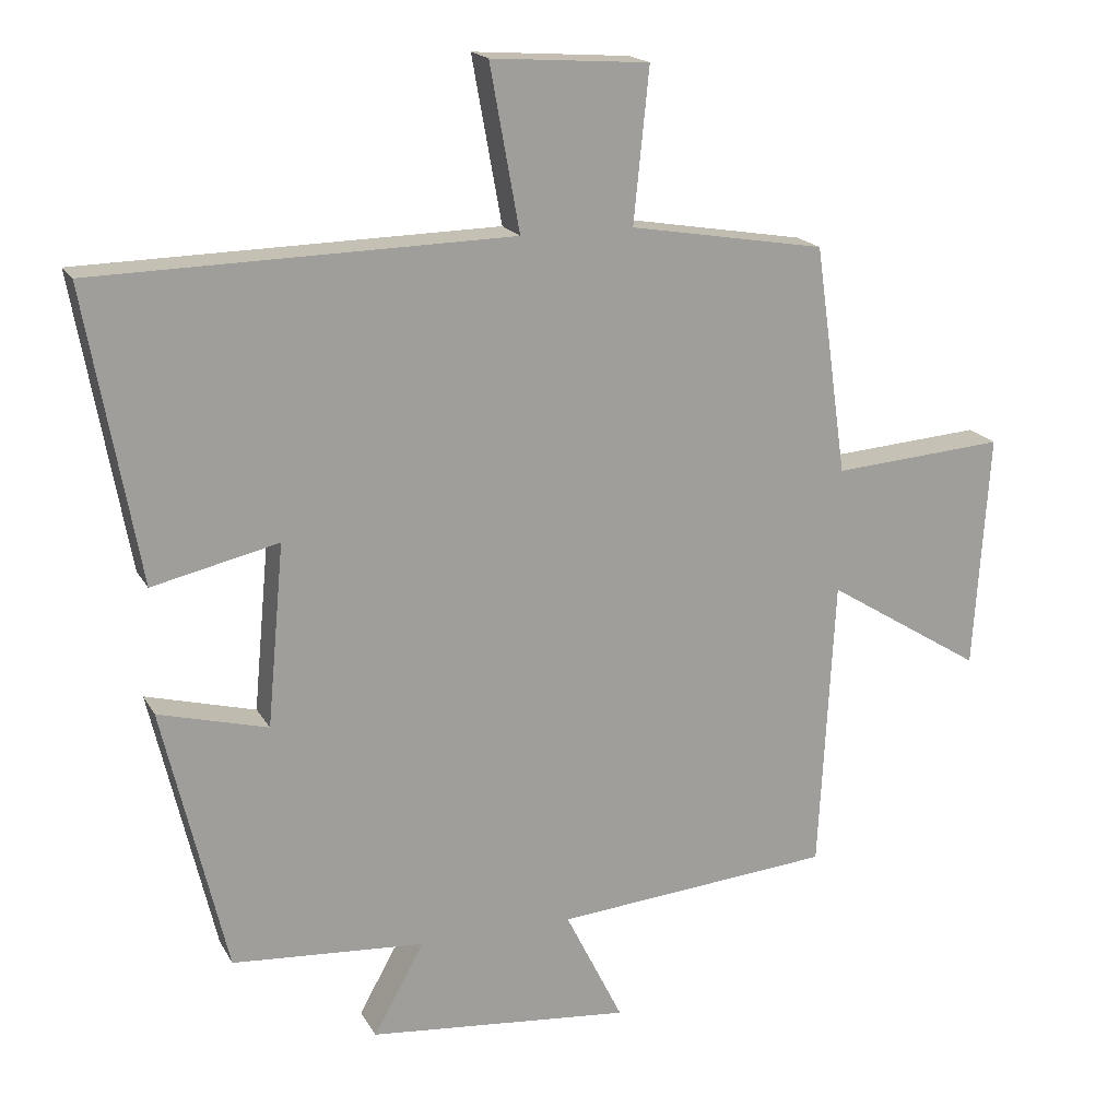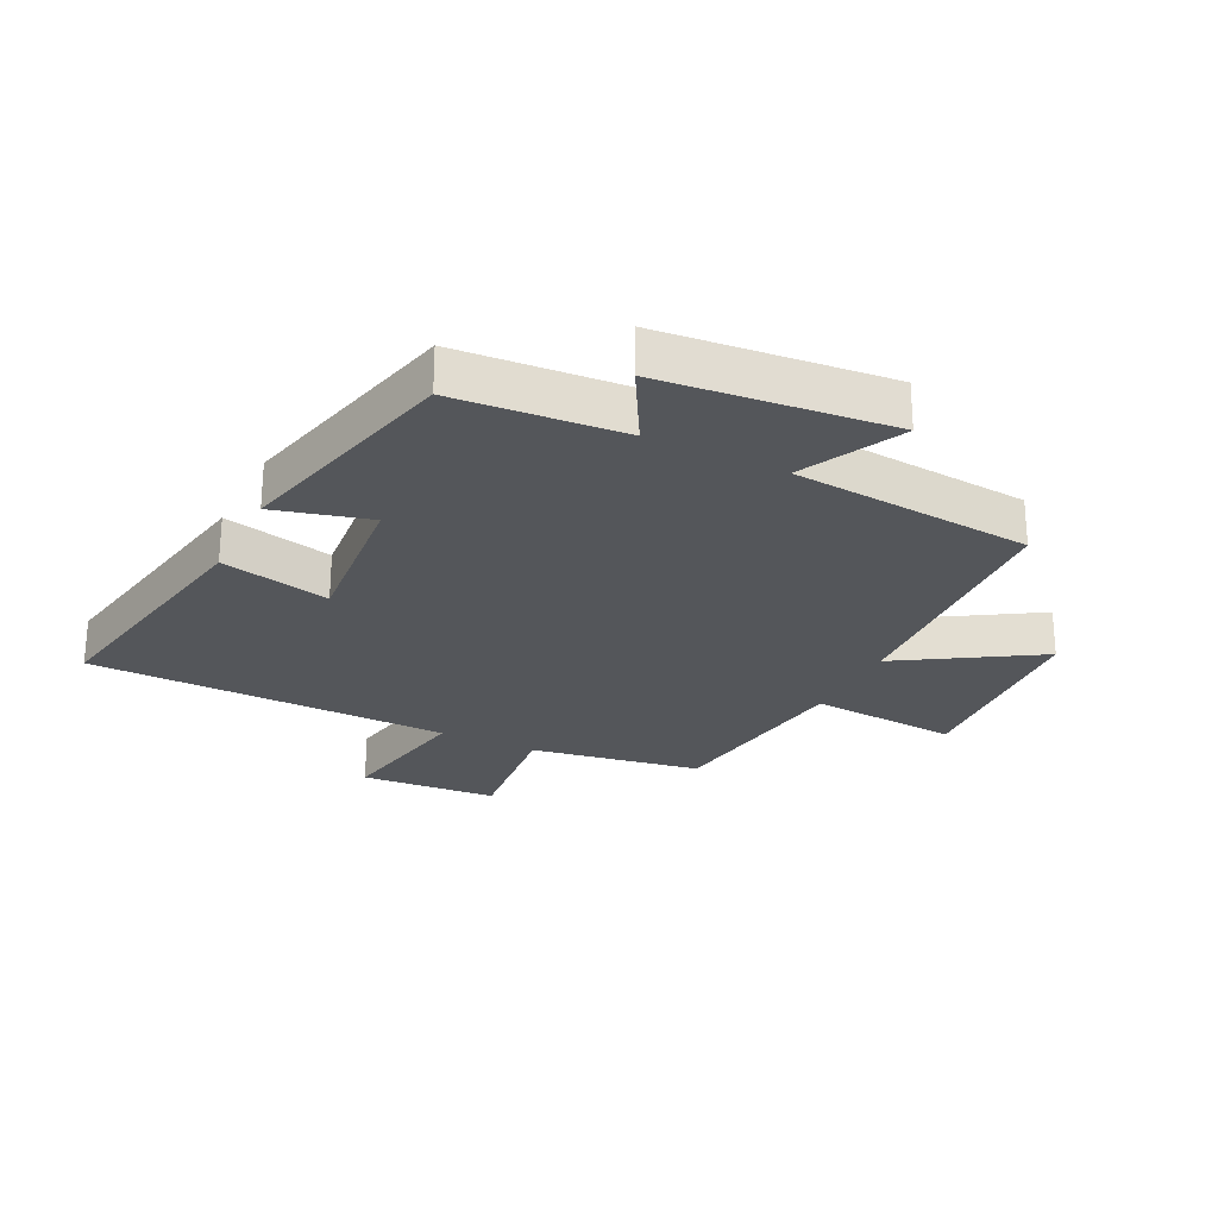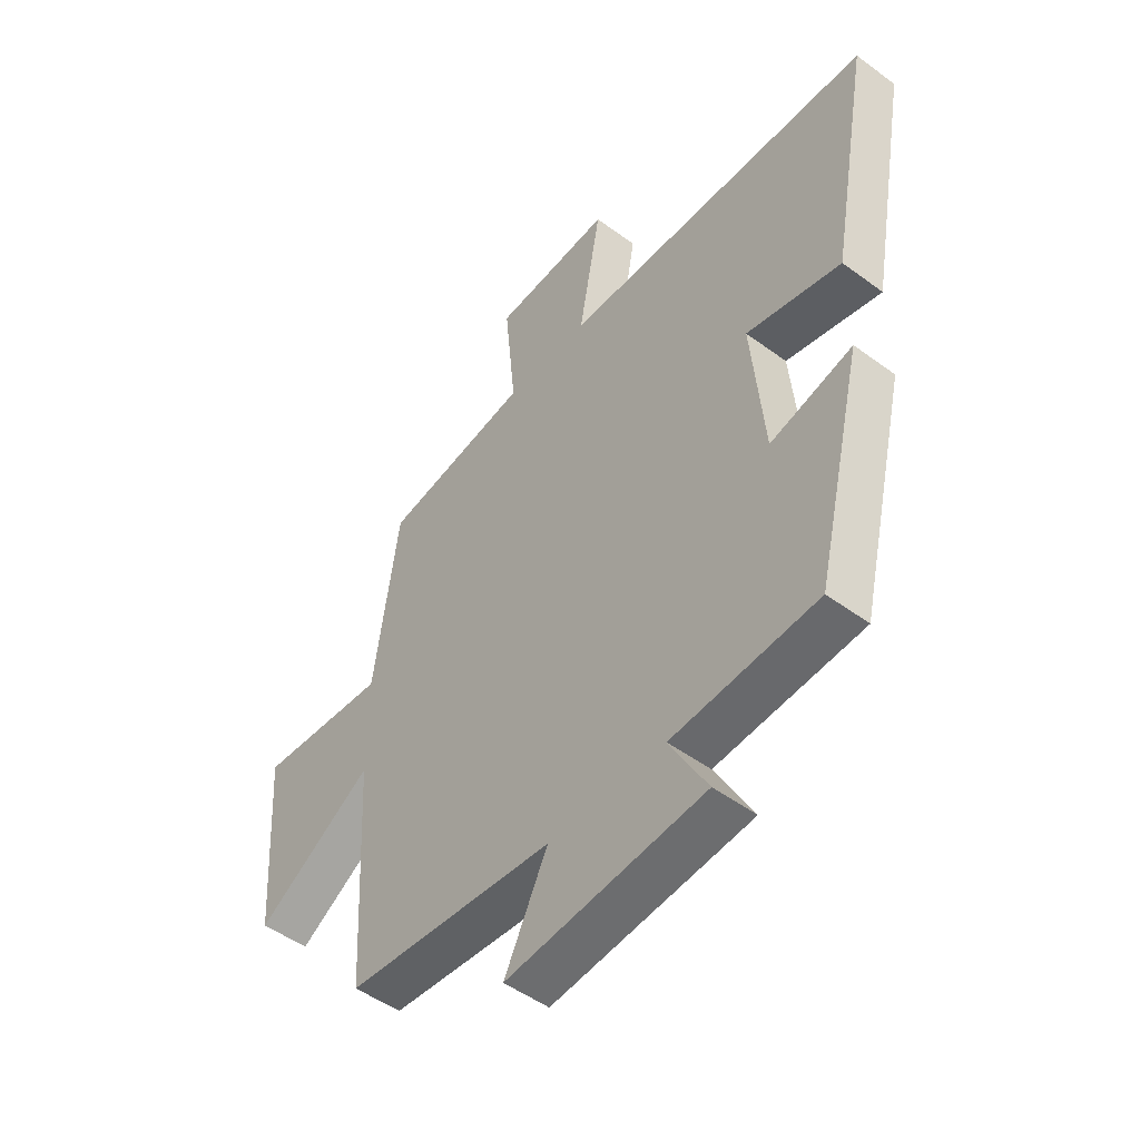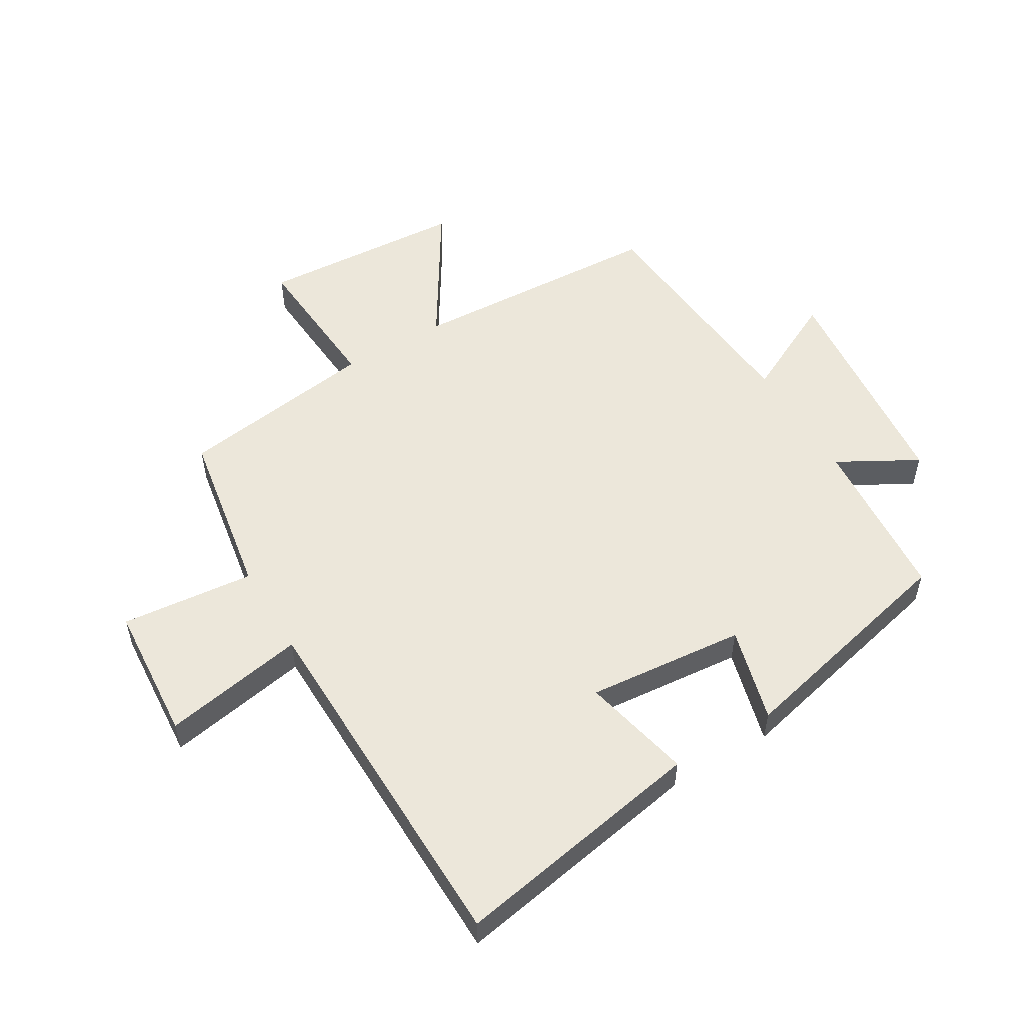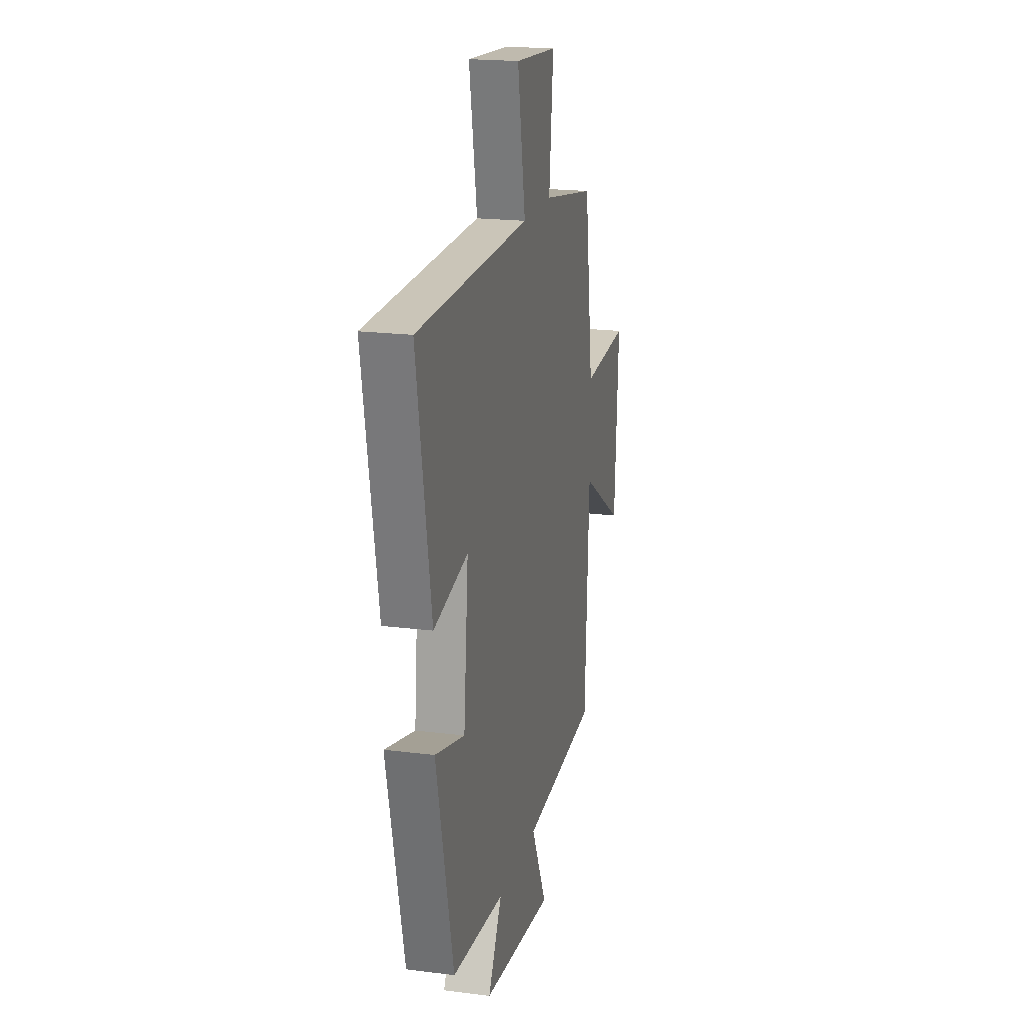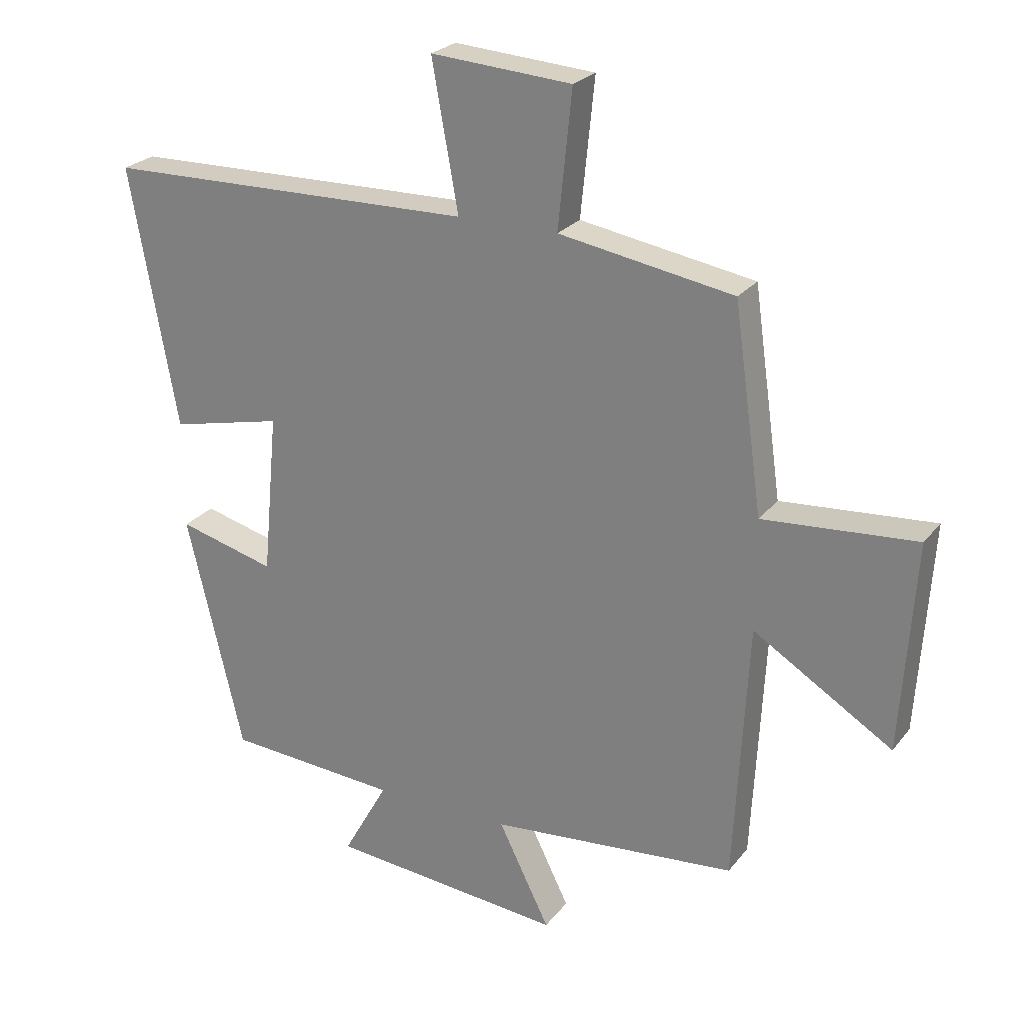
<metadata>
{"format":"obj","ext":"obj","renderer":"f3d","projection":"perspective","resolution":1024,"background":"white","views":[{"elev":18.2,"azim":159.0,"up":"+Z"},{"elev":-25.7,"azim":153.7,"up":"+Y"},{"elev":-49.4,"azim":50.7,"up":"+Z"},{"elev":53.9,"azim":59.2,"up":"+Y"},{"elev":19.4,"azim":103.4,"up":"+Z"},{"elev":24.6,"azim":-151.6,"up":"+Z"}]}
</metadata>
<code>
v -0.454 0.07 0.453
v -0.176 0.07 0.5
v -0.198 0.07 0.717
v 0.026 0.07 0.733
v -0.016 0.07 0.5
v 0.575 0.07 0.489
v 0.5 0.07 0.075
v 0.321 0.07 0.116
v 0.345 0.07 -0.142
v 0.5 0.07 -0.101
v 0.41 0.07 -0.48
v 0.136 0.07 -0.5
v 0.208 0.07 -0.629
v -0.166 0.07 -0.665
v -0.084 0.07 -0.5
v -0.478 0.07 -0.466
v -0.5 0.07 -0.05
v -0.722 0.07 -0.188
v -0.744 0.07 0.146
v -0.5 0.07 0.128
v -0.454 0 0.453
v -0.176 0 0.5
v -0.198 0 0.717
v 0.026 0 0.733
v -0.016 0 0.5
v 0.575 0 0.489
v 0.5 0 0.075
v 0.321 0 0.116
v 0.345 0 -0.142
v 0.5 0 -0.101
v 0.41 0 -0.48
v 0.136 0 -0.5
v 0.208 0 -0.629
v -0.166 0 -0.665
v -0.084 0 -0.5
v -0.478 0 -0.466
v -0.5 0 -0.05
v -0.722 0 -0.188
v -0.744 0 0.146
v -0.5 0 0.128
f 17 18 19 20
f 20 1 2
f 17 20 2
f 16 17 2
f 15 16 2
f 12 13 14 15
f 11 12 15
f 10 11 15
f 9 10 15
f 8 9 15 2
f 7 8 2
f 6 7 2
f 5 6 2
f 2 3 4 5
f 40 39 38 37
f 22 21 40
f 22 40 37
f 22 37 36
f 22 36 35
f 35 34 33 32
f 35 32 31
f 35 31 30
f 35 30 29
f 22 35 29 28
f 22 28 27
f 22 27 26
f 22 26 25
f 25 24 23 22
f 1 21 22 2
f 2 22 23 3
f 3 23 24 4
f 4 24 25 5
f 5 25 26 6
f 6 26 27 7
f 7 27 28 8
f 8 28 29 9
f 9 29 30 10
f 10 30 31 11
f 11 31 32 12
f 12 32 33 13
f 13 33 34 14
f 14 34 35 15
f 15 35 36 16
f 16 36 37 17
f 17 37 38 18
f 18 38 39 19
f 19 39 40 20
f 20 40 21 1

</code>
